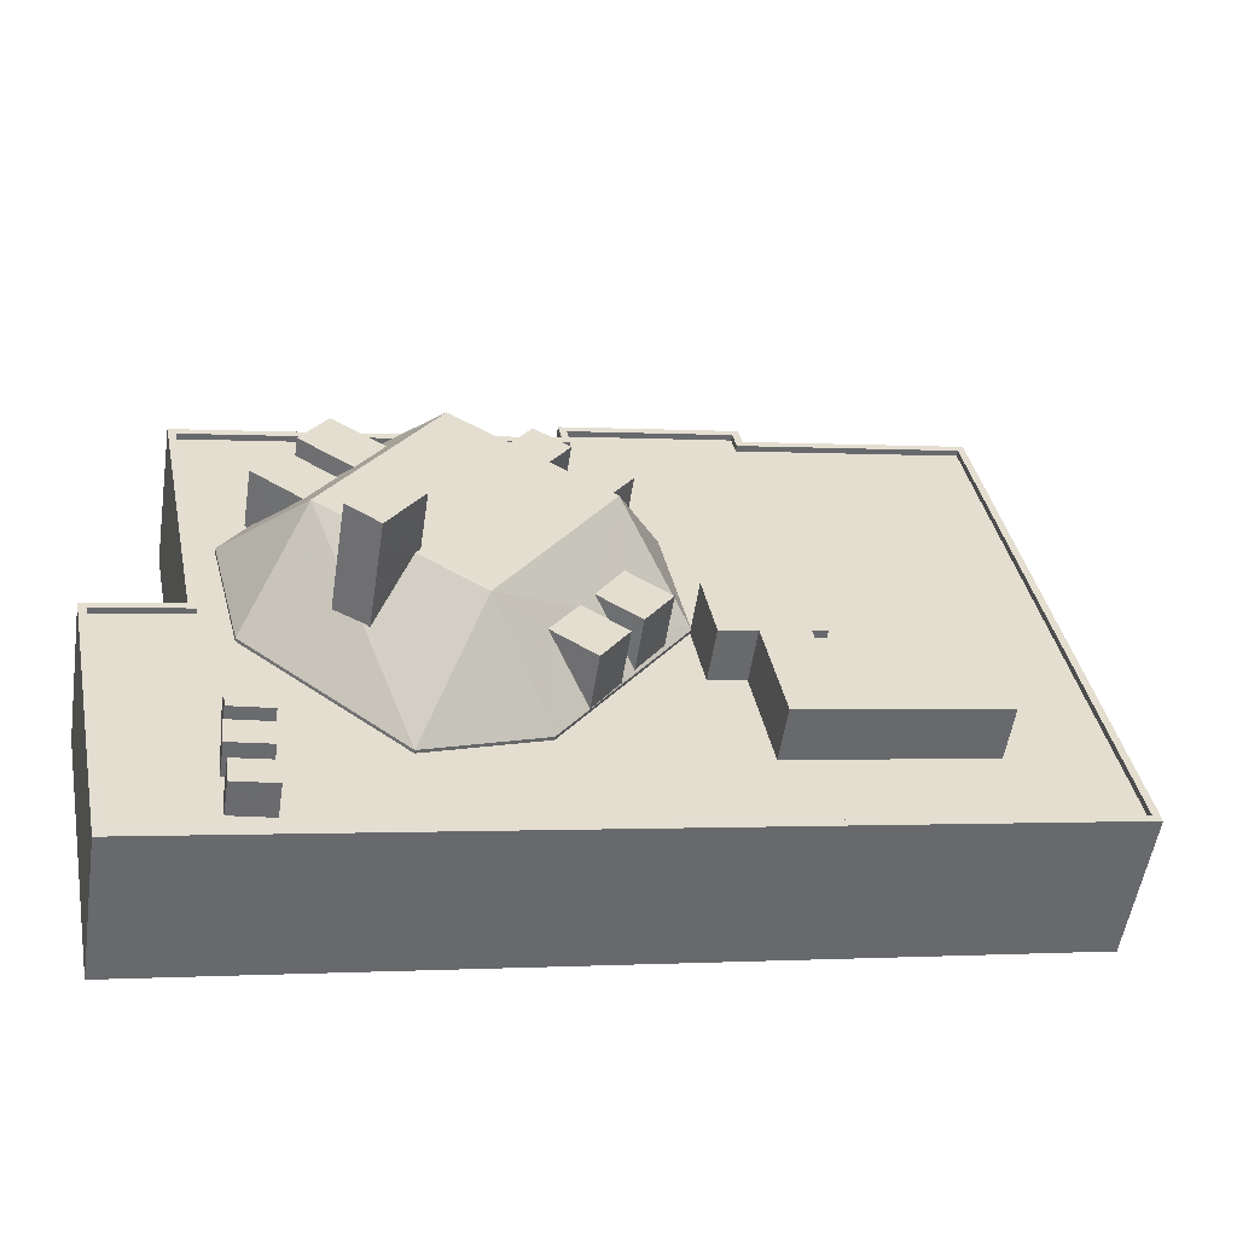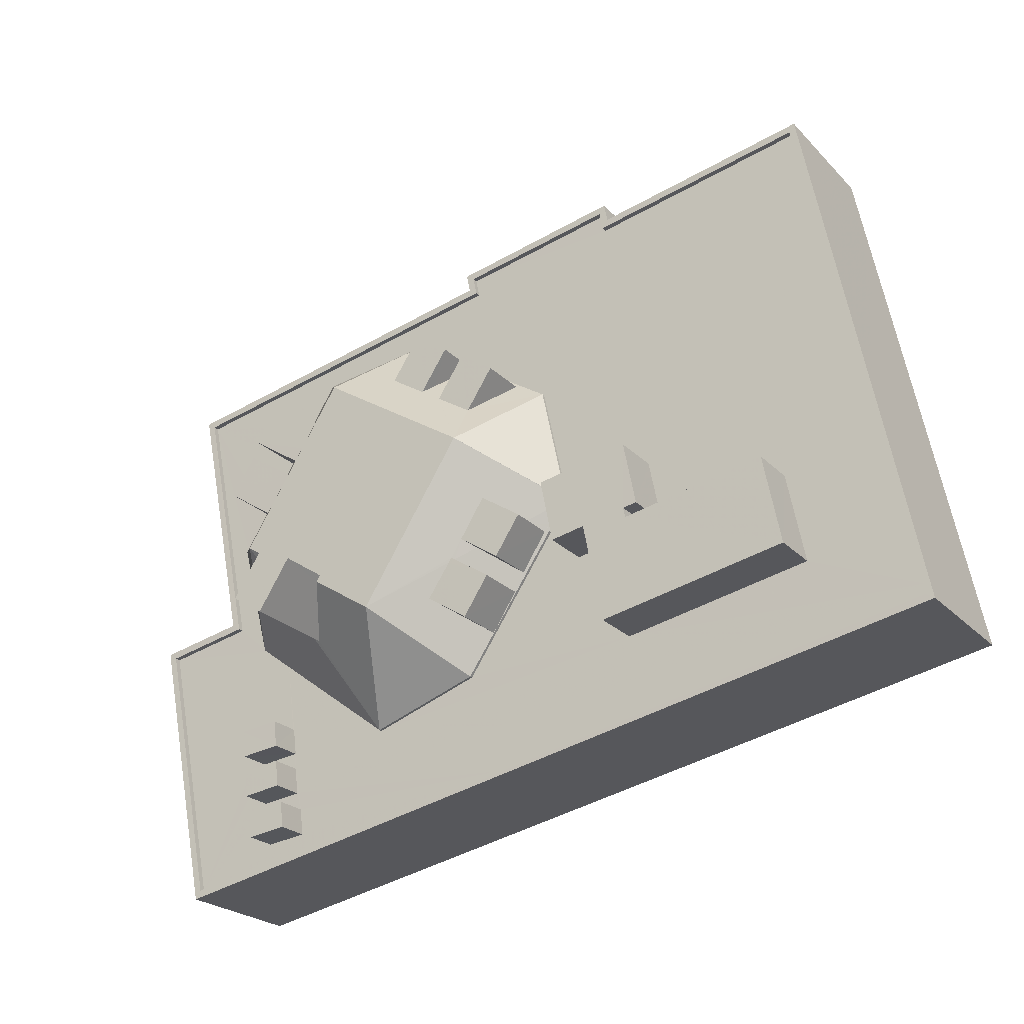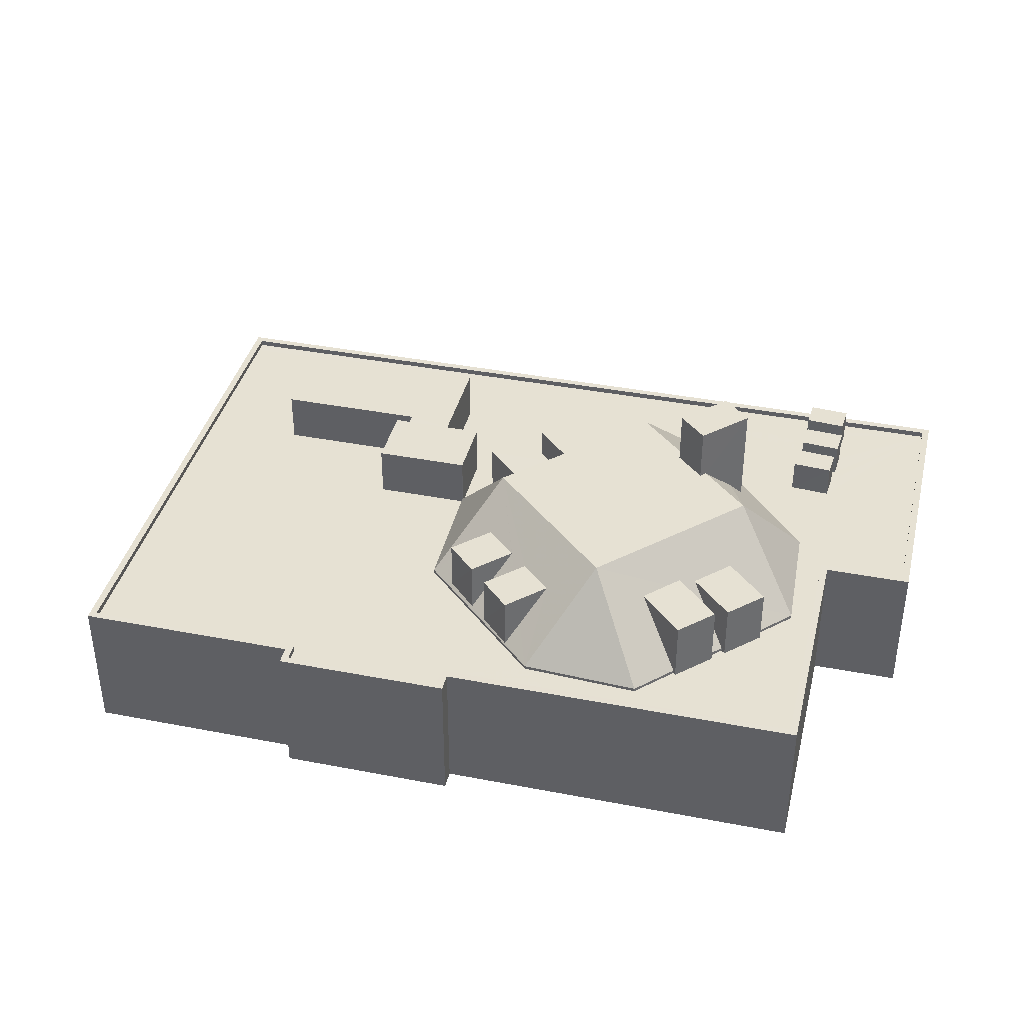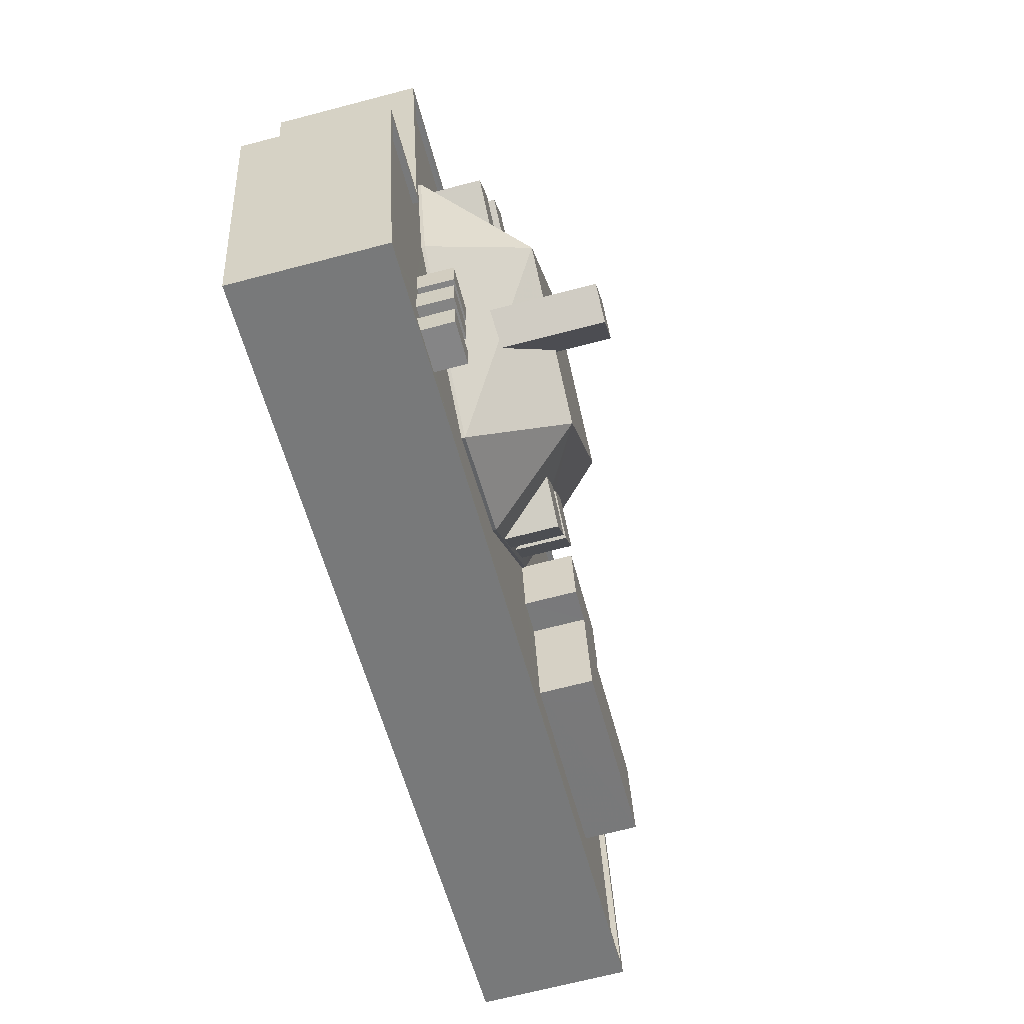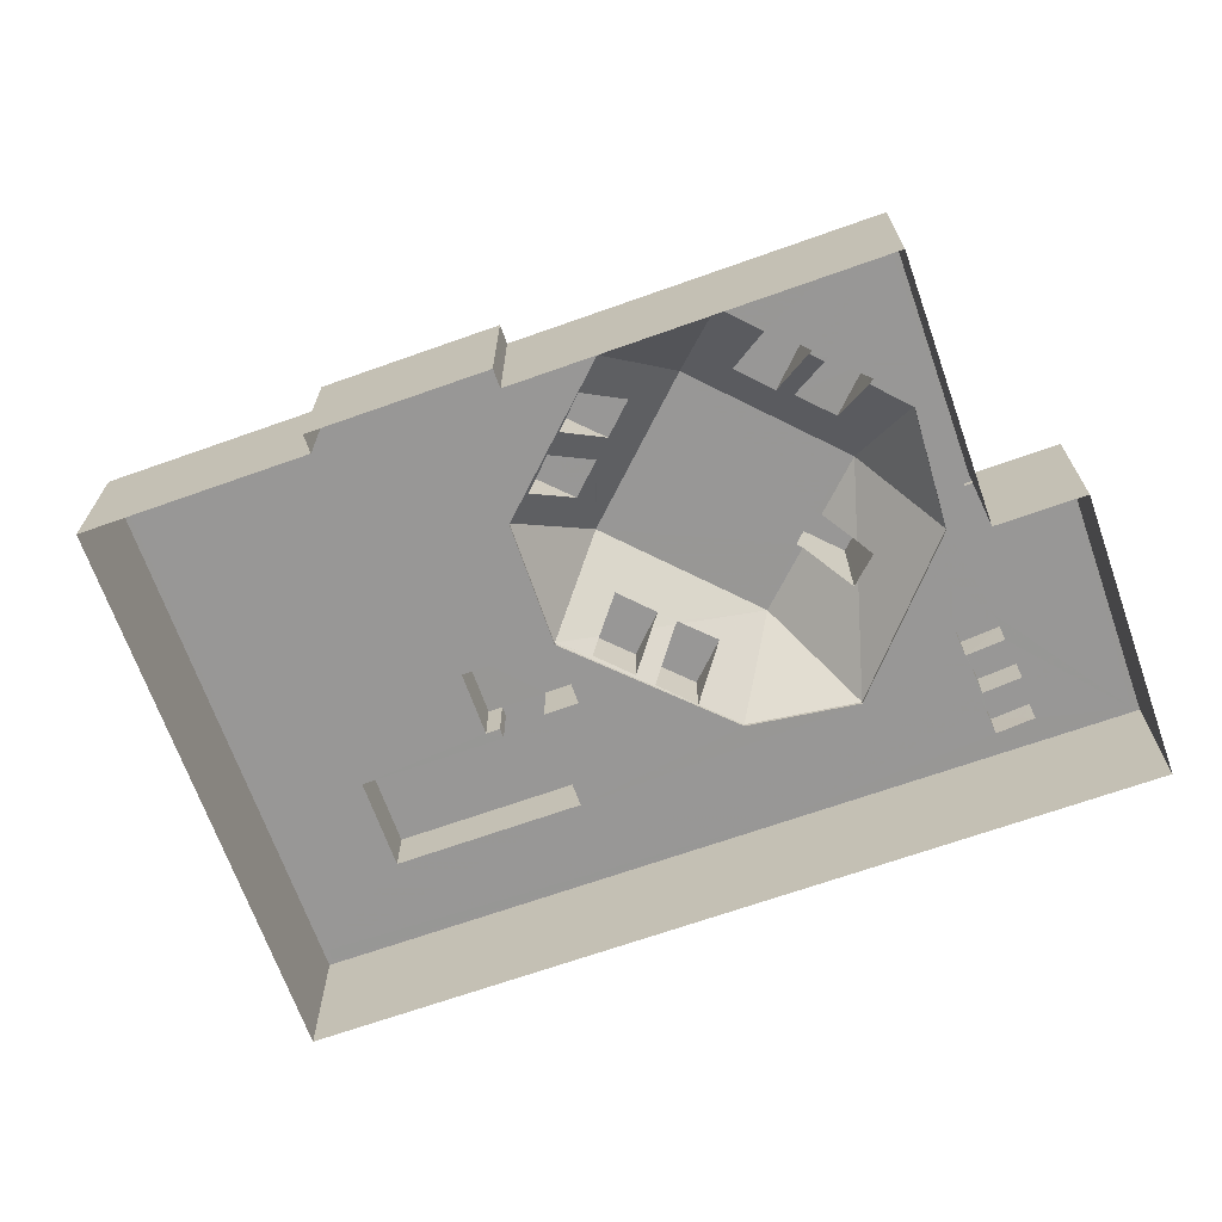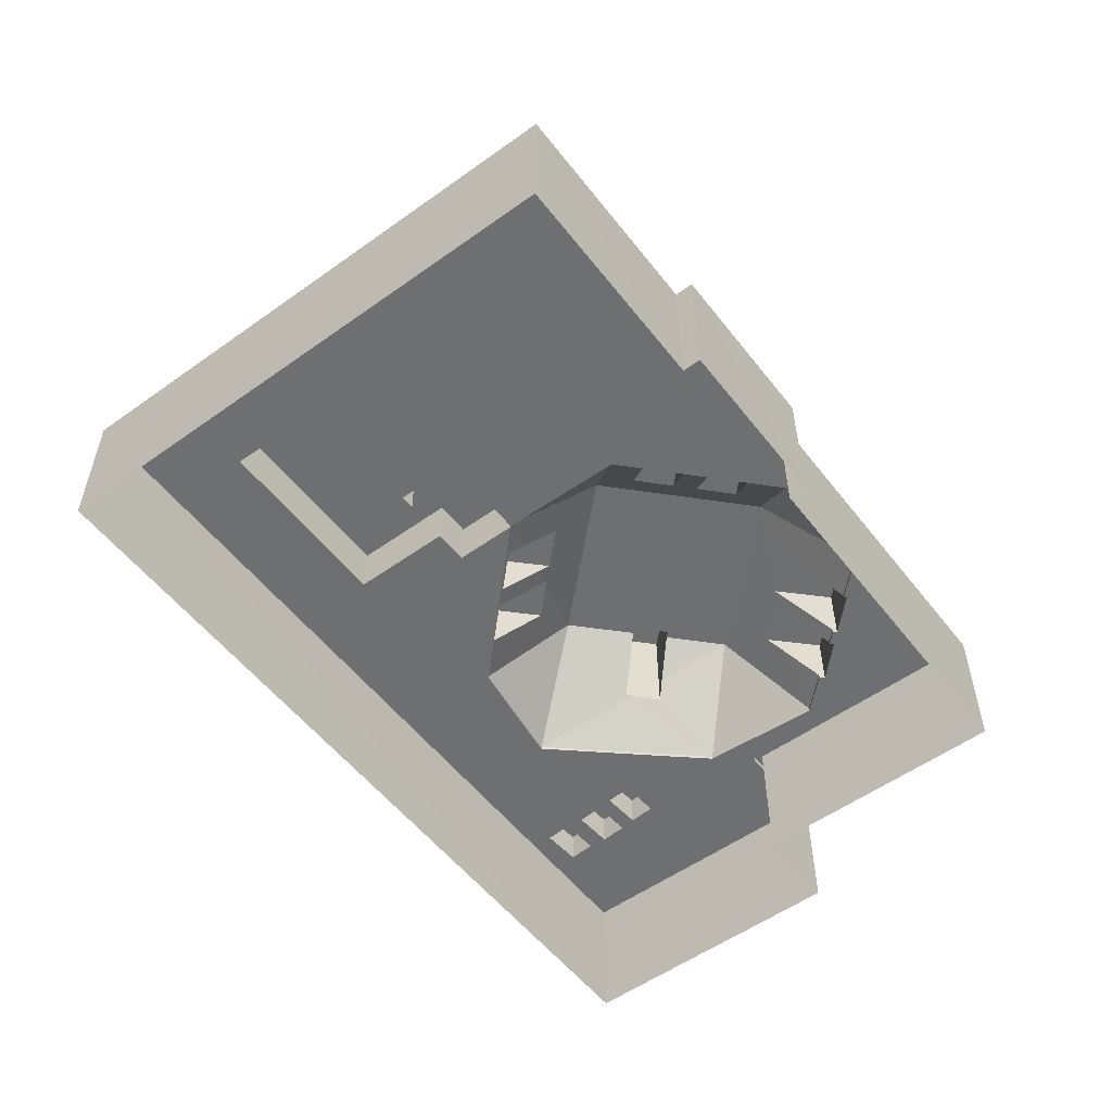
<metadata>
{"format":"obj","ext":"obj","renderer":"f3d","projection":"perspective","resolution":1024,"background":"white","views":[{"elev":-54.1,"azim":-8.7,"up":"+Y"},{"elev":-23.6,"azim":31.7,"up":"+Y"},{"elev":38.9,"azim":-155.0,"up":"+Z"},{"elev":-68.4,"azim":-75.3,"up":"+Y"},{"elev":-68.2,"azim":-149.1,"up":"+Z"},{"elev":-54.6,"azim":138.5,"up":"+Z"}]}
</metadata>
<code>
v -9486 -3.673e+04 28.71
v -9484 -3.672e+04 28.71
v -9451 -3.673e+04 28.68
v -9455 -3.67e+04 28.69
v -9464 -3.671e+04 28.7
v -9488 -3.672e+04 28.71
v -9465 -3.67e+04 28.7
v -9472 -3.671e+04 28.7
v -9472 -3.671e+04 28.7
v -9487 -3.671e+04 28.71
v -9478 -3.672e+04 40.77
v -9479 -3.672e+04 40.77
v -9478 -3.672e+04 40.77
v -9477 -3.672e+04 40.77
v -9479 -3.672e+04 37.17
v -9478 -3.672e+04 38.5
v -9481 -3.672e+04 38.5
v -9483 -3.672e+04 34.64
v -9479 -3.672e+04 36.46
v -9476 -3.673e+04 34.64
v -9478 -3.672e+04 36.56
v -9472 -3.672e+04 36.91
v -9474 -3.672e+04 38.5
v -9471 -3.673e+04 34.63
v -9471 -3.672e+04 36.91
v -9468 -3.672e+04 34.75
v -9467 -3.672e+04 34.63
v -9467 -3.672e+04 34.65
v -9470 -3.672e+04 34.64
v -9468 -3.672e+04 35.42
v -9469 -3.672e+04 34.67
v -9469 -3.672e+04 34.72
v -9470 -3.672e+04 36.37
v -9471 -3.672e+04 36.8
v -9484 -3.672e+04 34.64
v -9483 -3.672e+04 34.64
v -9482 -3.672e+04 35.58
v -9480 -3.671e+04 36.82
v -9480 -3.671e+04 36.49
v -9480 -3.672e+04 36.9
v -9476 -3.671e+04 38.5
v -9479 -3.671e+04 37.12
v -9479 -3.671e+04 37.12
v -9481 -3.672e+04 36.9
v -9480 -3.671e+04 34.64
v -9478 -3.671e+04 37.12
v -9479 -3.671e+04 34.64
v -9481 -3.671e+04 34.64
v -9482 -3.671e+04 34.64
v -9474 -3.671e+04 34.64
v -9472 -3.671e+04 36.9
v -9472 -3.671e+04 36.37
v -9473 -3.671e+04 36.91
v -9472 -3.671e+04 36.91
v -9470 -3.672e+04 38.49
v -9472 -3.671e+04 36.91
v -9474 -3.671e+04 36.91
v -9473 -3.671e+04 35.48
v -9470 -3.671e+04 36.91
v -9468 -3.671e+04 34.63
v -9473 -3.671e+04 34.69
v -9471 -3.671e+04 34.74
v -9471 -3.671e+04 34.72
v -9469 -3.671e+04 34.77
v -9467 -3.672e+04 34.65
v -9467 -3.672e+04 34.63
v -9471 -3.672e+04 36.9
v -9467 -3.672e+04 34.67
v -9469 -3.672e+04 36.9
v -9471 -3.672e+04 36.91
v -9478 -3.672e+04 36.56
v -9477 -3.672e+04 38.5
v -9468 -3.672e+04 36.9
v -9469 -3.672e+04 36.9
v -9469 -3.672e+04 36.91
v -9470 -3.672e+04 36.91
v -9483 -3.672e+04 36.9
v -9482 -3.671e+04 36.9
v -9482 -3.671e+04 37.12
v -9480 -3.671e+04 37.12
v -9473 -3.671e+04 36.91
v -9471 -3.671e+04 36.91
v -9469 -3.671e+04 36.91
v -9471 -3.671e+04 36.91
v -9477 -3.672e+04 38.5
v -9478 -3.672e+04 38.5
v -9463 -3.672e+04 36.69
v -9467 -3.672e+04 36.69
v -9465 -3.672e+04 36.69
v -9466 -3.672e+04 36.69
v -9462 -3.672e+04 36.69
v -9463 -3.672e+04 36.69
v -9456 -3.672e+04 36.68
v -9457 -3.672e+04 36.68
v -9463 -3.672e+04 36.69
v -9464 -3.673e+04 36.69
v -9479 -3.671e+04 34.5
v -9476 -3.671e+04 34.5
v -9479 -3.671e+04 34.5
v -9474 -3.671e+04 34.5
v -9471 -3.671e+04 34.5
v -9465 -3.671e+04 34.49
v -9471 -3.671e+04 34.5
v -9465 -3.671e+04 34.49
v -9481 -3.673e+04 34.5
v -9481 -3.673e+04 34.5
v -9481 -3.672e+04 34.5
v -9463 -3.672e+04 34.49
v -9456 -3.67e+04 34.49
v -9451 -3.673e+04 34.48
v -9457 -3.672e+04 34.48
v -9468 -3.671e+04 34.49
v -9480 -3.673e+04 34.5
v -9480 -3.673e+04 34.5
v -9481 -3.673e+04 34.5
v -9464 -3.673e+04 34.49
v -9466 -3.672e+04 34.49
v -9467 -3.672e+04 34.49
v -9471 -3.673e+04 34.49
v -9467 -3.672e+04 34.49
v -9481 -3.673e+04 34.5
v -9481 -3.673e+04 34.5
v -9476 -3.673e+04 34.5
v -9465 -3.672e+04 34.49
v -9463 -3.672e+04 34.49
v -9462 -3.672e+04 34.49
v -9463 -3.672e+04 34.49
v -9456 -3.672e+04 34.48
v -9470 -3.673e+04 34.49
v -9451 -3.673e+04 34.48
v -9480 -3.673e+04 34.5
v -9480 -3.673e+04 34.5
v -9486 -3.671e+04 34.51
v -9485 -3.673e+04 34.5
v -9484 -3.672e+04 34.5
v -9488 -3.672e+04 34.51
v -9483 -3.672e+04 34.5
v -9484 -3.672e+04 34.5
v -9482 -3.673e+04 34.5
v -9480 -3.671e+04 34.5
v -9480 -3.671e+04 34.5
v -9482 -3.671e+04 34.5
v -9482 -3.671e+04 34.5
v -9481 -3.671e+04 34.5
v -9482 -3.671e+04 34.5
v -9482 -3.673e+04 34.5
v -9483 -3.672e+04 34.5
v -9483 -3.672e+04 34.5
v -9482 -3.673e+04 34.5
v -9482 -3.673e+04 34.5
v -9482 -3.673e+04 34.5
v -9482 -3.673e+04 34.5
v -9451 -3.673e+04 34.73
v -9486 -3.673e+04 34.75
v -9451 -3.673e+04 34.73
v -9485 -3.673e+04 34.75
v -9488 -3.672e+04 34.76
v -9488 -3.672e+04 34.76
v -9484 -3.672e+04 34.75
v -9484 -3.672e+04 34.75
v -9465 -3.67e+04 34.74
v -9472 -3.671e+04 34.75
v -9465 -3.671e+04 34.74
v -9486 -3.671e+04 34.76
v -9472 -3.671e+04 34.75
v -9486 -3.671e+04 34.76
v -9471 -3.671e+04 34.75
v -9471 -3.671e+04 34.75
v -9455 -3.67e+04 34.74
v -9456 -3.67e+04 34.74
v -9465 -3.671e+04 34.74
v -9464 -3.671e+04 34.74
v -9482 -3.673e+04 35.92
v -9480 -3.673e+04 35.92
v -9482 -3.673e+04 35.92
v -9480 -3.673e+04 35.92
v -9480 -3.673e+04 35.92
v -9482 -3.673e+04 35.92
v -9482 -3.673e+04 35.92
v -9481 -3.673e+04 35.92
v -9481 -3.673e+04 35.92
v -9481 -3.673e+04 35.92
v -9482 -3.673e+04 35.92
v -9482 -3.673e+04 35.92
f 1 2 3
f 4 3 5
f 1 6 2
f 7 5 8
f 9 2 10
f 8 5 9
f 3 2 9
f 5 3 9
f 11 12 13
f 14 11 13
f 15 16 17
f 17 18 19
f 18 20 21
f 15 17 19
f 19 18 21
f 22 23 24
f 25 23 22
f 26 27 28
f 24 27 29
f 28 30 26
f 31 32 33
f 34 31 33
f 32 27 26
f 22 24 29
f 27 31 29
f 31 27 32
f 18 17 35
f 36 35 37
f 38 39 40
f 41 42 43
f 43 38 40
f 35 44 37
f 43 17 41
f 40 44 17
f 17 44 35
f 40 17 43
f 45 46 47
f 47 46 41
f 46 42 41
f 39 38 48
f 49 39 48
f 47 41 50
f 51 52 53
f 54 55 56
f 54 51 53
f 50 57 58
f 55 53 41
f 53 57 41
f 41 57 50
f 53 55 54
f 59 55 60
f 60 50 61
f 56 55 59
f 61 50 58
f 52 51 62
f 63 52 62
f 60 61 63
f 64 59 60
f 62 64 60
f 63 62 60
f 65 60 55
f 65 66 60
f 67 34 33
f 28 68 30
f 30 68 69
f 67 69 55
f 25 70 23
f 70 34 67
f 55 68 65
f 23 67 55
f 69 68 55
f 23 70 67
f 24 23 20
f 23 71 20
f 20 71 21
f 72 71 23
f 73 67 74
f 73 69 67
f 70 25 75
f 75 25 76
f 25 22 76
f 77 40 78
f 77 44 40
f 43 42 79
f 79 42 80
f 42 46 80
f 81 57 53
f 82 81 53
f 83 84 59
f 59 84 56
f 84 54 56
f 23 85 72
f 86 17 16
f 86 41 17
f 55 85 23
f 41 85 55
f 41 86 85
f 87 88 89
f 88 90 89
f 91 87 92
f 93 94 95
f 93 95 96
f 95 89 96
f 92 89 95
f 87 89 92
f 97 98 99
f 97 100 98
f 101 98 100
f 102 103 101
f 104 103 102
f 105 106 107
f 108 109 102
f 110 109 111
f 112 101 100
f 113 114 115
f 114 110 116
f 117 118 119
f 120 108 112
f 121 115 122
f 106 123 107
f 119 123 116
f 117 116 124
f 122 123 106
f 125 126 127
f 126 111 108
f 116 110 128
f 128 110 111
f 125 111 126
f 102 101 112
f 102 112 108
f 111 109 108
f 114 123 115
f 114 116 123
f 116 117 119
f 115 123 122
f 110 129 130
f 114 129 110
f 129 131 132
f 114 131 129
f 99 133 97
f 132 134 129
f 135 136 137
f 133 135 138
f 136 134 139
f 97 140 141
f 107 139 105
f 142 143 144
f 144 143 145
f 142 140 133
f 121 146 115
f 147 148 138
f 107 137 139
f 139 134 146
f 143 133 148
f 138 135 137
f 114 113 131
f 146 149 115
f 150 134 132
f 151 152 113
f 149 134 151
f 152 134 150
f 113 152 131
f 97 133 140
f 137 136 139
f 148 133 138
f 142 133 143
f 146 134 149
f 151 134 152
f 153 154 155
f 153 156 154
f 154 156 157
f 157 158 159
f 159 158 160
f 156 158 157
f 161 162 163
f 164 165 166
f 162 165 167
f 159 164 166
f 160 164 159
f 167 165 168
f 162 167 163
f 164 168 165
f 169 153 155
f 169 170 153
f 171 170 172
f 163 171 172
f 161 163 172
f 169 172 170
f 173 174 175
f 173 176 174
f 177 178 179
f 177 180 178
f 181 182 183
f 184 181 183
f 12 21 13
f 13 21 71
f 19 21 12
f 86 16 11
f 11 16 12
f 15 19 12
f 16 15 12
f 86 14 85
f 86 11 14
f 71 72 13
f 72 14 13
f 72 85 14
f 36 138 35
f 36 147 138
f 138 18 35
f 138 137 18
f 49 48 144
f 145 49 144
f 45 47 97
f 141 45 97
f 97 47 50
f 100 97 50
f 60 112 100
f 50 60 100
f 66 112 60
f 66 120 112
f 20 18 107
f 20 107 123
f 18 137 107
f 27 119 118
f 27 24 119
f 123 24 20
f 123 119 24
f 30 73 26
f 30 69 73
f 74 32 26
f 73 74 26
f 74 67 33
f 32 74 33
f 34 70 75
f 31 34 75
f 31 76 29
f 31 75 76
f 29 76 22
f 39 78 40
f 145 143 49
f 39 49 78
f 49 143 78
f 147 36 148
f 148 36 77
f 77 37 44
f 77 36 37
f 148 78 143
f 148 77 78
f 45 80 46
f 141 140 45
f 140 80 45
f 144 48 142
f 142 48 79
f 79 38 43
f 79 48 38
f 142 80 140
f 142 79 80
f 81 82 63
f 61 81 63
f 82 53 52
f 63 82 52
f 58 57 81
f 61 58 81
f 84 83 64
f 62 84 64
f 83 59 64
f 51 54 84
f 62 51 84
f 68 28 88
f 118 117 27
f 88 28 27
f 88 27 90
f 27 117 90
f 120 66 108
f 108 66 87
f 66 88 87
f 65 68 88
f 66 65 88
f 108 91 126
f 108 87 91
f 91 92 127
f 126 91 127
f 127 95 125
f 127 92 95
f 125 94 111
f 125 95 94
f 111 93 128
f 111 94 93
f 93 96 116
f 128 93 116
f 96 89 124
f 116 96 124
f 89 90 117
f 124 89 117
f 134 156 129
f 129 153 130
f 129 156 153
f 156 134 136
f 158 156 136
f 160 136 135
f 160 158 136
f 160 135 133
f 164 160 133
f 99 98 168
f 133 99 164
f 98 101 168
f 164 99 168
f 168 101 103
f 167 168 103
f 163 103 104
f 163 167 103
f 171 104 102
f 171 163 104
f 170 102 109
f 170 171 102
f 130 153 110
f 110 170 109
f 110 153 170
f 154 6 1
f 154 157 6
f 159 2 6
f 157 159 6
f 159 10 2
f 159 166 10
f 10 165 9
f 10 166 165
f 165 8 9
f 165 162 8
f 161 7 8
f 162 161 8
f 172 5 7
f 161 172 7
f 169 4 5
f 172 169 5
f 155 3 4
f 169 155 4
f 155 1 3
f 155 154 1
f 173 175 152
f 150 173 152
f 152 174 131
f 152 175 174
f 131 176 132
f 131 174 176
f 176 173 150
f 132 176 150
f 179 178 149
f 151 179 149
f 149 180 115
f 149 178 180
f 115 177 113
f 115 180 177
f 177 179 151
f 113 177 151
f 184 183 139
f 146 184 139
f 106 105 182
f 105 139 183
f 105 183 182
f 106 181 122
f 106 182 181
f 146 121 184
f 121 122 181
f 184 121 181

</code>
